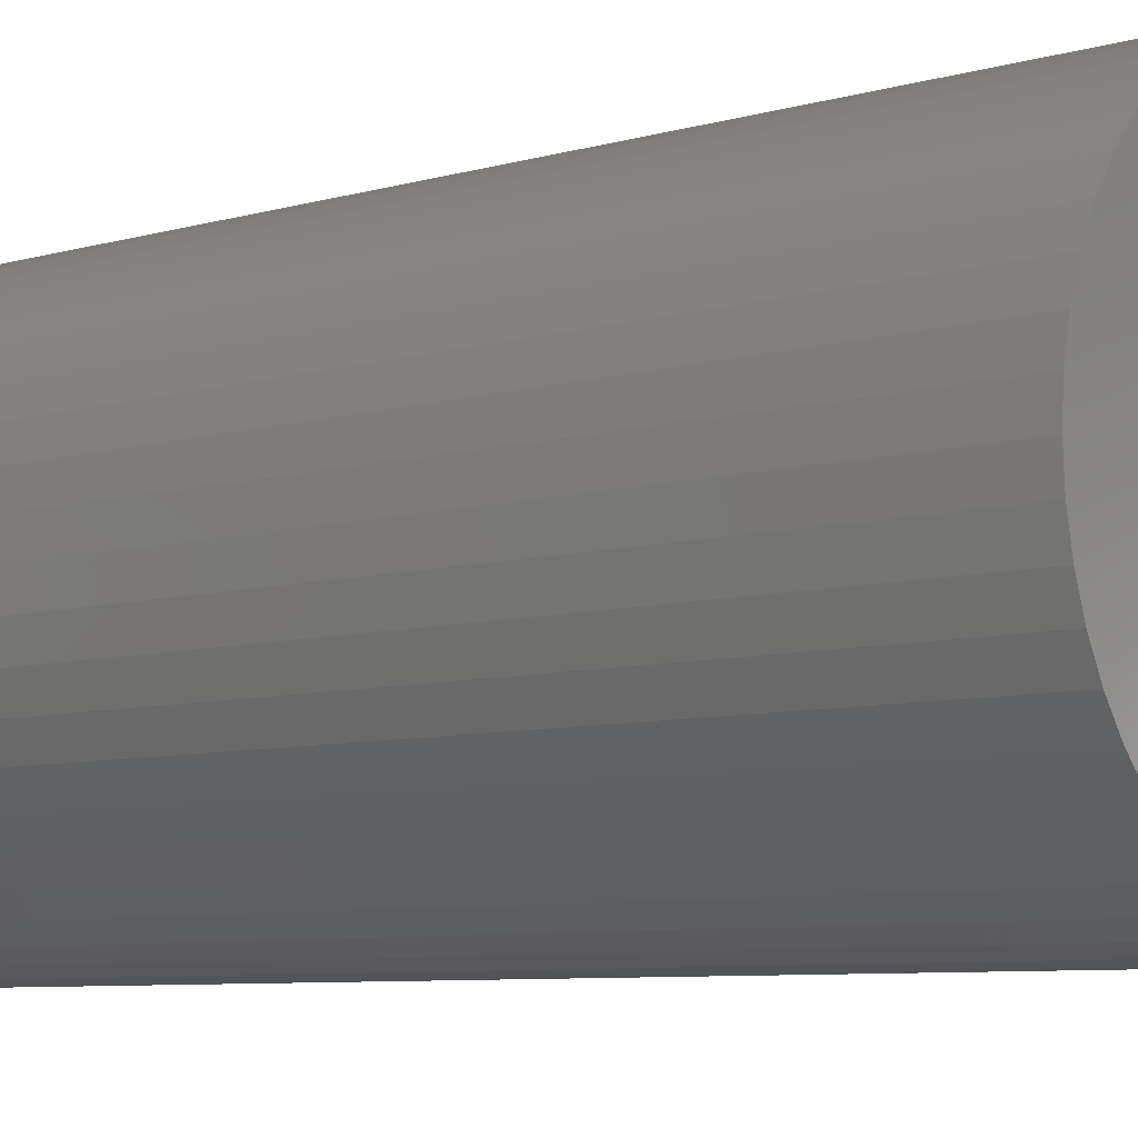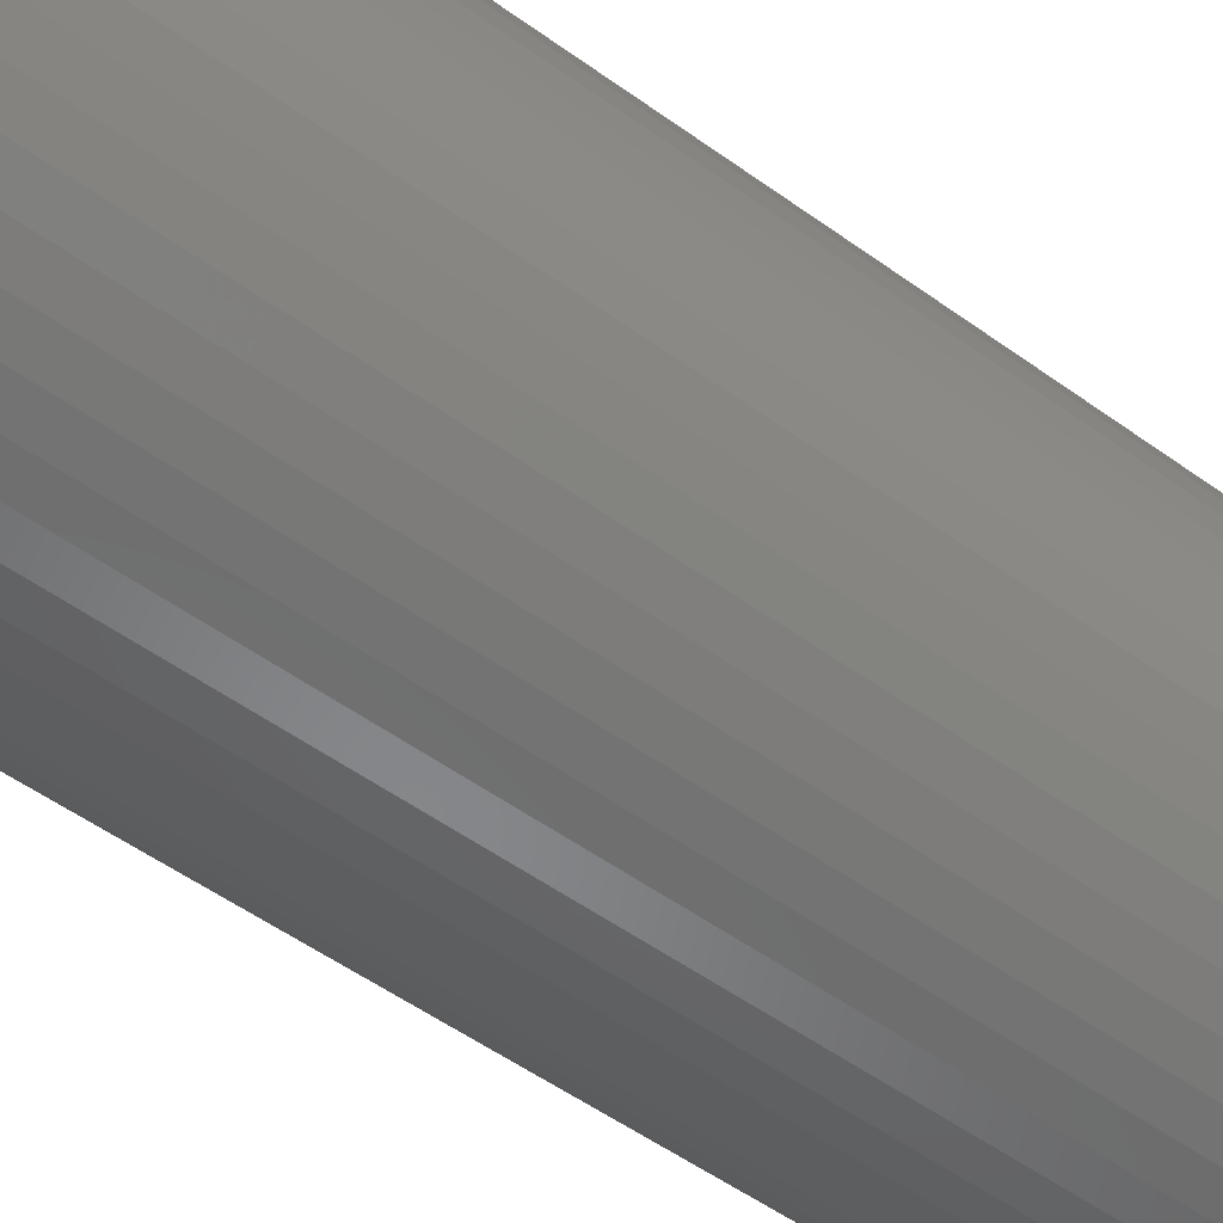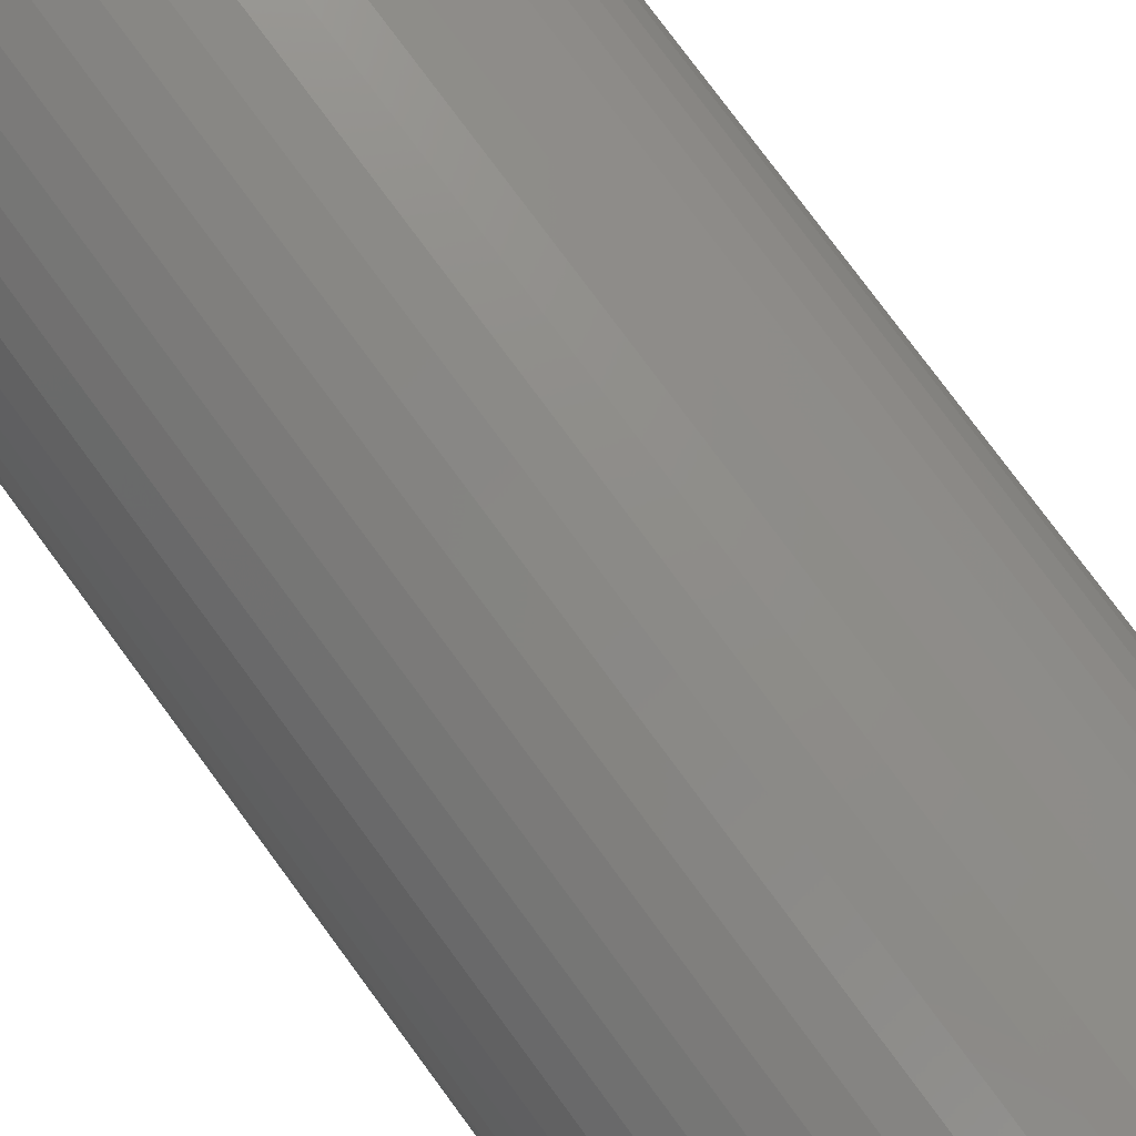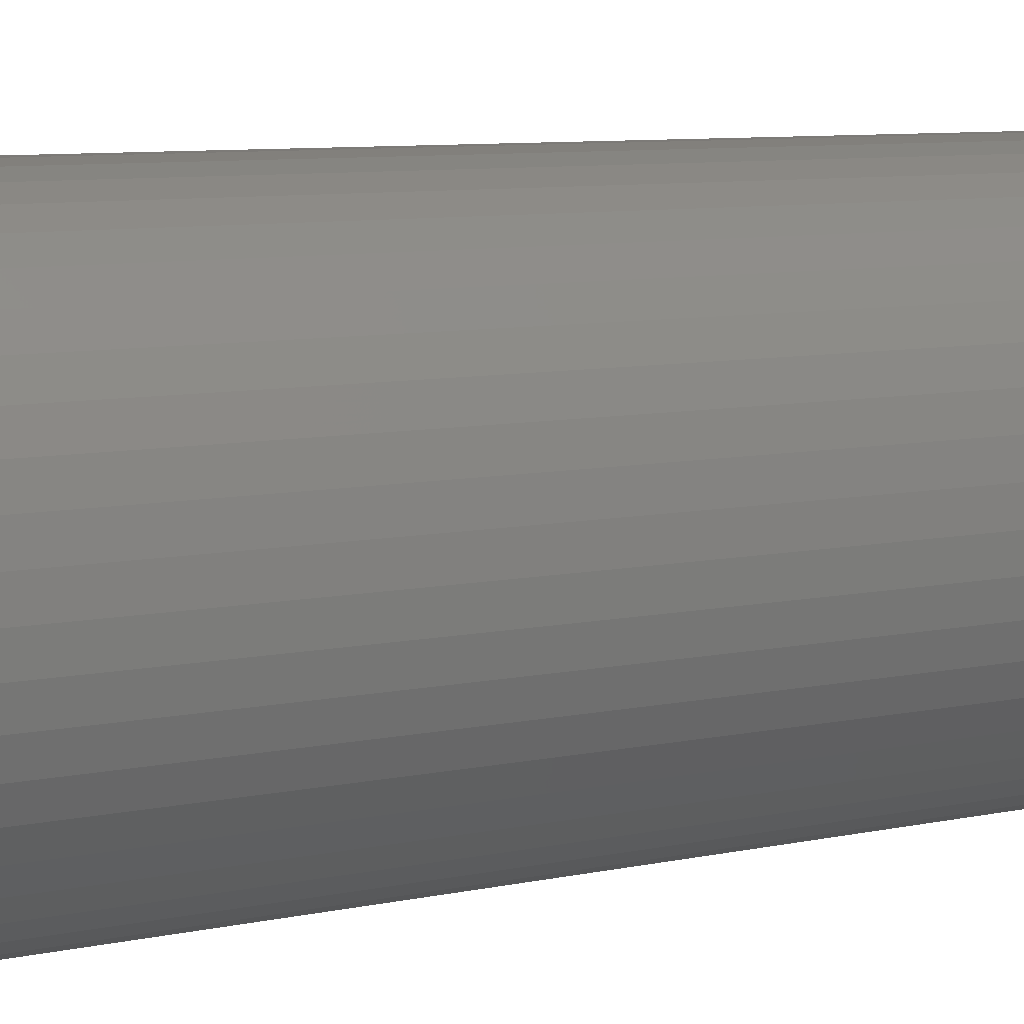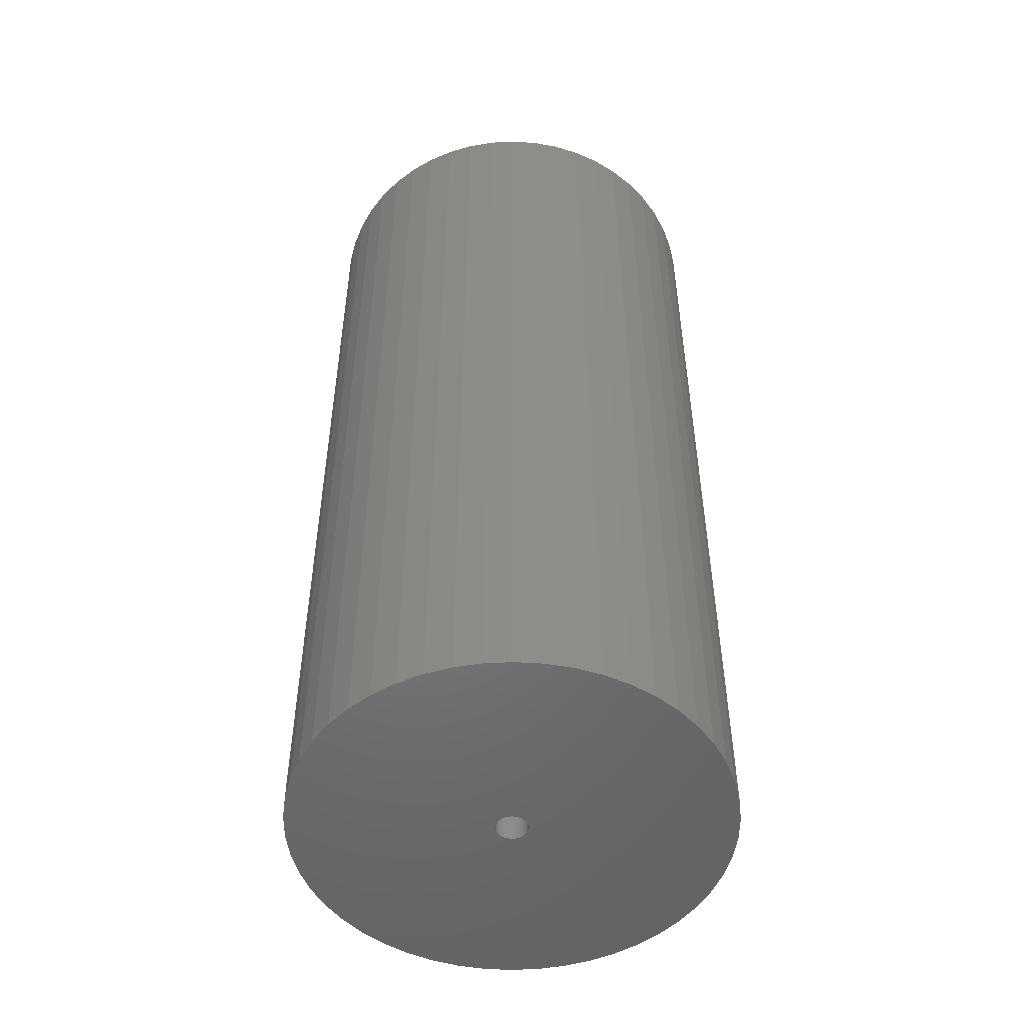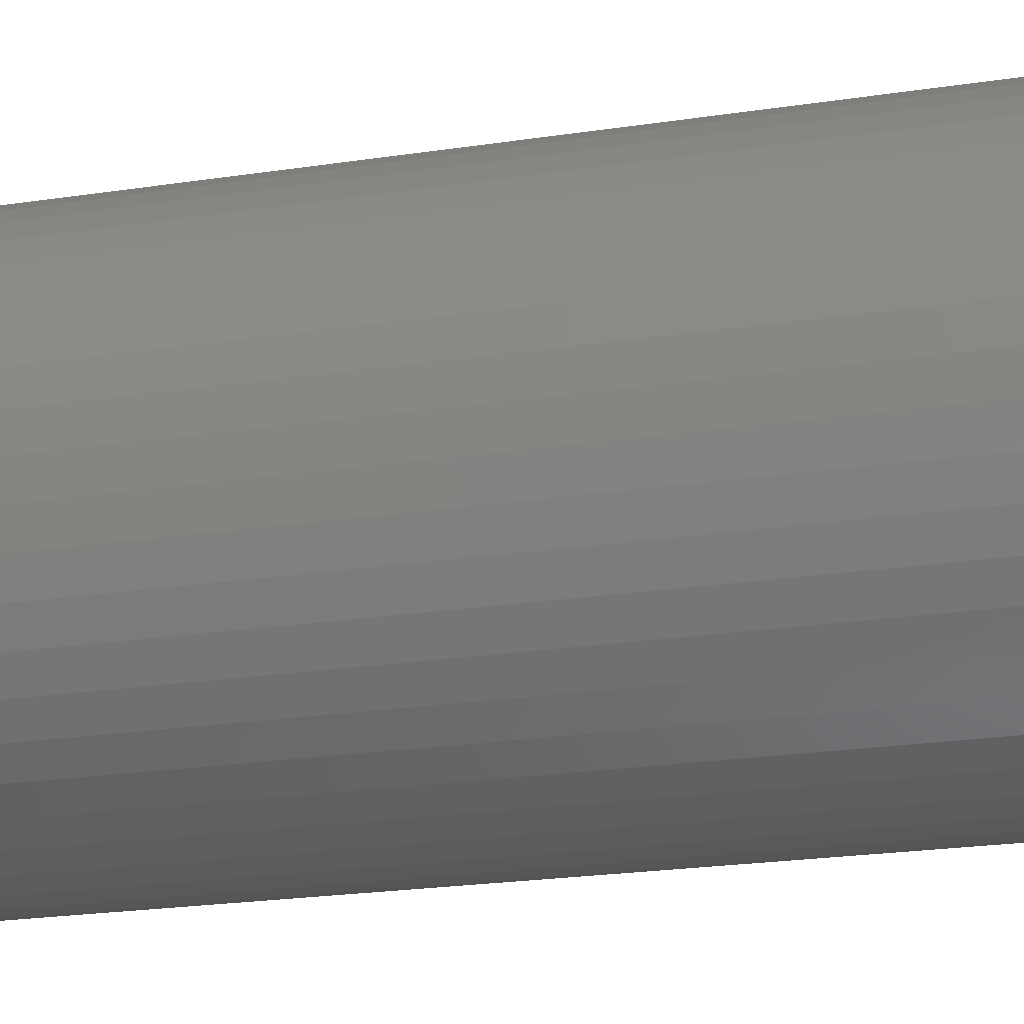
<metadata>
{"format":"stl","ext":"stl","renderer":"f3d","projection":"perspective","resolution":1024,"background":"white","views":[{"elev":-6.7,"azim":-47.7,"up":"+Y"},{"elev":-53.6,"azim":52.4,"up":"+Y"},{"elev":79.0,"azim":-36.5,"up":"+Y"},{"elev":7.9,"azim":-121.8,"up":"+Y"},{"elev":-50.8,"azim":-61.6,"up":"+Z"},{"elev":-22.3,"azim":-75.1,"up":"+Y"}]}
</metadata>
<code>
# stl→obj: 200 verts, 400 faces
v 21.25 0 46.5
v 21.08 2.663 -46.5
v 21.08 2.663 46.5
v 21.25 0 -46.5
v -21.25 0 -46.5
v -21.08 2.663 46.5
v -21.08 2.663 -46.5
v -21.25 0 46.5
v 1.334 21.21 -46.5
v -1.334 21.21 46.5
v 1.334 21.21 46.5
v -1.334 21.21 -46.5
v -1.334 -21.21 -46.5
v 1.334 -21.21 46.5
v -1.334 -21.21 46.5
v 1.334 -21.21 -46.5
v 15.49 14.55 -46.5
v 13.55 16.37 46.5
v 15.49 14.55 46.5
v 13.55 16.37 -46.5
v -13.55 16.37 -46.5
v -15.49 14.55 46.5
v -13.55 16.37 46.5
v -15.49 14.55 -46.5
v -6.567 20.21 -46.5
v -9.048 19.23 46.5
v -6.567 20.21 46.5
v -9.048 19.23 -46.5
v 19.76 7.823 46.5
v 18.62 10.24 -46.5
v 18.62 10.24 46.5
v 19.76 7.823 -46.5
v 20.58 5.285 -46.5
v 20.58 5.285 46.5
v 17.19 12.49 -46.5
v 17.19 12.49 46.5
v 9.048 19.23 -46.5
v 6.567 20.21 46.5
v 9.048 19.23 46.5
v 6.567 20.21 -46.5
v 3.982 20.87 46.5
v 3.982 20.87 -46.5
v 11.39 17.94 46.5
v 11.39 17.94 -46.5
v -19.76 7.823 -46.5
v -18.62 10.24 46.5
v -18.62 10.24 -46.5
v -19.76 7.823 46.5
v -17.19 12.49 -46.5
v -17.19 12.49 46.5
v -20.58 5.285 -46.5
v -20.58 5.285 46.5
v -11.39 17.94 46.5
v -11.39 17.94 -46.5
v -3.982 20.87 46.5
v -3.982 20.87 -46.5
v 3.982 -20.87 46.5
v 3.982 -20.87 -46.5
v 9.048 -19.23 -46.5
v 11.39 -17.94 46.5
v 9.048 -19.23 46.5
v 11.39 -17.94 -46.5
v 1.55 0 46.5
v 1.538 0.1943 46.5
v 21.08 -2.663 46.5
v 1.501 0.3855 46.5
v 1.538 -0.1943 46.5
v 1.441 0.5706 46.5
v 20.58 -5.285 46.5
v 1.358 0.7467 46.5
v 1.501 -0.3855 46.5
v 1.254 0.9111 46.5
v 19.76 -7.823 46.5
v 1.13 1.061 46.5
v 1.441 -0.5706 46.5
v 0.988 1.194 46.5
v 18.62 -10.24 46.5
v 0.8305 1.309 46.5
v 1.358 -0.7467 46.5
v 0.66 1.402 46.5
v 17.19 -12.49 46.5
v 0.479 1.474 46.5
v 1.254 -0.9111 46.5
v 15.49 -14.55 46.5
v 0.2904 1.523 46.5
v 0.09732 1.547 46.5
v -0.09732 1.547 46.5
v -0.2904 1.523 46.5
v -0.479 1.474 46.5
v -0.66 1.402 46.5
v -0.8305 1.309 46.5
v -0.988 1.194 46.5
v -1.13 1.061 46.5
v -1.254 0.9111 46.5
v 1.13 -1.061 46.5
v 13.55 -16.37 46.5
v 0.988 -1.194 46.5
v 0.8305 -1.309 46.5
v 0.66 -1.402 46.5
v 6.567 -20.21 46.5
v 0.479 -1.474 46.5
v 0.2904 -1.523 46.5
v 0.09732 -1.547 46.5
v -0.09732 -1.547 46.5
v -0.2904 -1.523 46.5
v -3.982 -20.87 46.5
v -0.479 -1.474 46.5
v -6.567 -20.21 46.5
v -0.66 -1.402 46.5
v -9.048 -19.23 46.5
v -0.8305 -1.309 46.5
v -11.39 -17.94 46.5
v -0.988 -1.194 46.5
v -13.55 -16.37 46.5
v -1.13 -1.061 46.5
v -15.49 -14.55 46.5
v -1.254 -0.9111 46.5
v -17.19 -12.49 46.5
v -1.358 -0.7467 46.5
v -18.62 -10.24 46.5
v -1.441 -0.5706 46.5
v -19.76 -7.823 46.5
v -1.501 -0.3855 46.5
v -20.58 -5.285 46.5
v -1.538 -0.1943 46.5
v -21.08 -2.663 46.5
v -1.55 0 46.5
v -1.358 0.7467 46.5
v -1.441 0.5706 46.5
v -1.501 0.3855 46.5
v -1.538 0.1943 46.5
v 21.08 -2.663 -46.5
v 20.58 -5.285 -46.5
v 19.76 -7.823 -46.5
v -18.62 -10.24 -46.5
v -19.76 -7.823 -46.5
v 1.55 0 -46.5
v 1.538 -0.1943 -46.5
v 1.501 -0.3855 -46.5
v 1.538 0.1943 -46.5
v 1.441 -0.5706 -46.5
v 18.62 -10.24 -46.5
v 1.358 -0.7467 -46.5
v 17.19 -12.49 -46.5
v 1.501 0.3855 -46.5
v 1.254 -0.9111 -46.5
v 15.49 -14.55 -46.5
v 1.13 -1.061 -46.5
v 13.55 -16.37 -46.5
v 1.441 0.5706 -46.5
v 0.988 -1.194 -46.5
v 0.8305 -1.309 -46.5
v 1.358 0.7467 -46.5
v 0.66 -1.402 -46.5
v 6.567 -20.21 -46.5
v 0.479 -1.474 -46.5
v 1.254 0.9111 -46.5
v 0.2904 -1.523 -46.5
v 0.09732 -1.547 -46.5
v -0.09732 -1.547 -46.5
v -0.2904 -1.523 -46.5
v -3.982 -20.87 -46.5
v -0.479 -1.474 -46.5
v -6.567 -20.21 -46.5
v -0.66 -1.402 -46.5
v -9.048 -19.23 -46.5
v -0.8305 -1.309 -46.5
v -11.39 -17.94 -46.5
v -0.988 -1.194 -46.5
v -13.55 -16.37 -46.5
v -1.13 -1.061 -46.5
v -15.49 -14.55 -46.5
v -1.254 -0.9111 -46.5
v 1.13 1.061 -46.5
v 0.988 1.194 -46.5
v 0.8305 1.309 -46.5
v 0.66 1.402 -46.5
v 0.479 1.474 -46.5
v 0.2904 1.523 -46.5
v 0.09732 1.547 -46.5
v -0.09732 1.547 -46.5
v -0.2904 1.523 -46.5
v -0.479 1.474 -46.5
v -0.66 1.402 -46.5
v -0.8305 1.309 -46.5
v -0.988 1.194 -46.5
v -1.13 1.061 -46.5
v -1.254 0.9111 -46.5
v -1.358 0.7467 -46.5
v -1.441 0.5706 -46.5
v -1.501 0.3855 -46.5
v -1.538 0.1943 -46.5
v -1.55 0 -46.5
v -17.19 -12.49 -46.5
v -1.358 -0.7467 -46.5
v -1.441 -0.5706 -46.5
v -1.501 -0.3855 -46.5
v -20.58 -5.285 -46.5
v -1.538 -0.1943 -46.5
v -21.08 -2.663 -46.5
f 1 2 3
f 2 1 4
f 5 6 7
f 6 5 8
f 9 10 11
f 10 9 12
f 13 14 15
f 14 13 16
f 17 18 19
f 18 17 20
f 21 22 23
f 22 21 24
f 25 26 27
f 26 25 28
f 29 30 31
f 30 29 32
f 3 33 34
f 33 3 2
f 31 35 36
f 35 31 30
f 37 38 39
f 38 37 40
f 40 41 38
f 41 40 42
f 20 43 18
f 43 20 44
f 45 46 47
f 46 45 48
f 49 22 24
f 22 49 50
f 51 48 45
f 48 51 52
f 28 53 26
f 53 28 54
f 12 55 10
f 55 12 56
f 16 57 14
f 57 16 58
f 59 60 61
f 60 59 62
f 34 32 29
f 32 34 33
f 36 17 19
f 17 36 35
f 42 11 41
f 11 42 9
f 44 39 43
f 39 44 37
f 47 50 49
f 50 47 46
f 7 52 51
f 52 7 6
f 63 1 3
f 64 3 34
f 1 63 65
f 66 34 29
f 67 65 63
f 68 29 31
f 65 67 69
f 70 31 36
f 71 69 67
f 72 36 19
f 69 71 73
f 74 19 18
f 75 73 71
f 76 18 43
f 73 75 77
f 78 43 39
f 79 77 75
f 80 39 38
f 77 79 81
f 82 38 41
f 83 81 79
f 81 83 84
f 3 64 63
f 34 66 64
f 29 68 66
f 31 70 68
f 85 41 11
f 36 72 70
f 19 74 72
f 18 76 74
f 43 78 76
f 39 80 78
f 38 82 80
f 41 85 82
f 11 86 85
f 11 87 86
f 10 87 11
f 87 10 88
f 55 88 10
f 88 55 89
f 27 89 55
f 89 27 90
f 26 90 27
f 90 26 91
f 53 91 26
f 91 53 92
f 23 92 53
f 92 23 93
f 22 93 23
f 93 22 94
f 95 84 83
f 84 95 96
f 97 96 95
f 96 97 60
f 98 60 97
f 60 98 61
f 99 61 98
f 61 99 100
f 101 100 99
f 100 101 57
f 102 57 101
f 57 102 14
f 103 14 102
f 104 14 103
f 15 104 105
f 106 105 107
f 108 107 109
f 110 109 111
f 112 111 113
f 114 113 115
f 116 115 117
f 104 15 14
f 118 117 119
f 120 119 121
f 122 121 123
f 124 123 125
f 126 125 127
f 50 94 22
f 105 106 15
f 94 50 128
f 107 108 106
f 46 128 50
f 109 110 108
f 128 46 129
f 111 112 110
f 48 129 46
f 113 114 112
f 129 48 130
f 115 116 114
f 52 130 48
f 117 118 116
f 130 52 131
f 119 120 118
f 6 131 52
f 121 122 120
f 131 6 127
f 123 124 122
f 8 127 6
f 125 126 124
f 127 8 126
f 54 23 53
f 23 54 21
f 56 27 55
f 27 56 25
f 65 4 1
f 4 65 132
f 73 133 69
f 133 73 134
f 69 132 65
f 132 69 133
f 135 122 136
f 122 135 120
f 137 4 132
f 138 132 133
f 4 137 2
f 139 133 134
f 140 2 137
f 141 134 142
f 2 140 33
f 143 142 144
f 145 33 140
f 146 144 147
f 33 145 32
f 148 147 149
f 150 32 145
f 151 149 62
f 32 150 30
f 152 62 59
f 153 30 150
f 154 59 155
f 30 153 35
f 156 155 58
f 157 35 153
f 35 157 17
f 132 138 137
f 133 139 138
f 134 141 139
f 142 143 141
f 158 58 16
f 144 146 143
f 147 148 146
f 149 151 148
f 62 152 151
f 59 154 152
f 155 156 154
f 58 158 156
f 16 159 158
f 16 160 159
f 13 160 16
f 160 13 161
f 162 161 13
f 161 162 163
f 164 163 162
f 163 164 165
f 166 165 164
f 165 166 167
f 168 167 166
f 167 168 169
f 170 169 168
f 169 170 171
f 172 171 170
f 171 172 173
f 174 17 157
f 17 174 20
f 175 20 174
f 20 175 44
f 176 44 175
f 44 176 37
f 177 37 176
f 37 177 40
f 178 40 177
f 40 178 42
f 179 42 178
f 42 179 9
f 180 9 179
f 181 9 180
f 12 181 182
f 56 182 183
f 25 183 184
f 28 184 185
f 54 185 186
f 21 186 187
f 24 187 188
f 181 12 9
f 49 188 189
f 47 189 190
f 45 190 191
f 51 191 192
f 7 192 193
f 194 173 172
f 182 56 12
f 173 194 195
f 183 25 56
f 135 195 194
f 184 28 25
f 195 135 196
f 185 54 28
f 136 196 135
f 186 21 54
f 196 136 197
f 187 24 21
f 198 197 136
f 188 49 24
f 197 198 199
f 189 47 49
f 200 199 198
f 190 45 47
f 199 200 193
f 191 51 45
f 5 193 200
f 192 7 51
f 193 5 7
f 62 96 60
f 96 62 149
f 136 124 198
f 124 136 122
f 149 84 96
f 84 149 147
f 58 100 57
f 100 58 155
f 155 61 100
f 61 155 59
f 77 134 73
f 134 77 142
f 81 142 77
f 142 81 144
f 162 15 106
f 15 162 13
f 166 108 110
f 108 166 164
f 164 106 108
f 106 164 162
f 172 118 194
f 118 172 116
f 172 114 116
f 114 172 170
f 198 126 200
f 126 198 124
f 200 8 5
f 8 200 126
f 84 144 81
f 144 84 147
f 168 110 112
f 110 168 166
f 170 112 114
f 112 170 168
f 194 120 135
f 120 194 118
f 150 70 153
f 70 150 68
f 130 190 129
f 190 130 191
f 153 72 157
f 72 153 70
f 178 80 82
f 80 178 177
f 184 89 90
f 89 184 183
f 129 189 128
f 189 129 190
f 139 67 138
f 67 139 71
f 176 76 78
f 76 176 175
f 94 187 93
f 187 94 188
f 185 90 91
f 90 185 184
f 183 88 89
f 88 183 182
f 137 64 140
f 64 137 63
f 141 71 139
f 71 141 75
f 169 115 113
f 115 169 171
f 119 196 121
f 196 119 195
f 158 103 102
f 103 158 159
f 151 98 97
f 98 151 152
f 140 66 145
f 66 140 64
f 145 68 150
f 68 145 66
f 175 74 76
f 74 175 174
f 181 86 87
f 86 181 180
f 179 82 85
f 82 179 178
f 177 78 80
f 78 177 176
f 127 192 131
f 192 127 193
f 128 188 94
f 188 128 189
f 182 87 88
f 87 182 181
f 186 91 92
f 91 186 185
f 187 92 93
f 92 187 186
f 138 63 137
f 63 138 67
f 146 79 143
f 79 146 83
f 115 173 117
f 173 115 171
f 156 102 101
f 102 156 158
f 157 74 174
f 74 157 72
f 180 85 86
f 85 180 179
f 131 191 130
f 191 131 192
f 143 75 141
f 75 143 79
f 163 109 107
f 109 163 165
f 161 107 105
f 107 161 163
f 160 105 104
f 105 160 161
f 125 193 127
f 193 125 199
f 121 197 123
f 197 121 196
f 152 99 98
f 99 152 154
f 148 83 146
f 83 148 95
f 159 104 103
f 104 159 160
f 165 111 109
f 111 165 167
f 123 199 125
f 199 123 197
f 117 195 119
f 195 117 173
f 154 101 99
f 101 154 156
f 148 97 95
f 97 148 151
f 167 113 111
f 113 167 169

</code>
